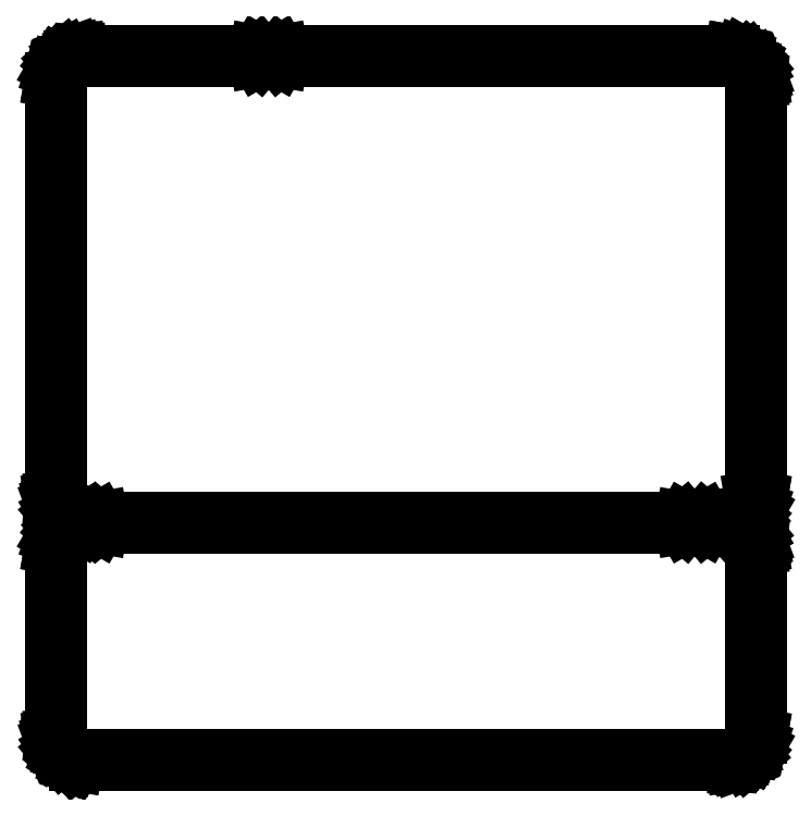
<metadata>
{"format":"dxf","ext":"dxf","renderer":"ezdxf+matplotlib","layout":"modelspace","background":"white","min_lineweight":24,"dpi":150}
</metadata>
<code>
0
SECTION
2
ENTITIES
0
LINE
8
Black
10
170.2
20
-128.5
11
170.3
21
-128.6
0
LINE
8
Black
10
170.3
20
-128.6
11
170.4
21
-128.8
0
LINE
8
Black
10
170.4
20
-128.8
11
170.5
21
-128.9
0
LINE
8
Black
10
170.5
20
-128.9
11
170.5
21
-129.1
0
LINE
8
Black
10
170.5
20
-129.1
11
170.4
21
-129.2
0
LINE
8
Black
10
170.4
20
-129.2
11
170.3
21
-129.4
0
LINE
8
Black
10
170.3
20
-129.4
11
170.2
21
-129.5
0
LINE
8
Black
10
170.2
20
-129.5
11
170
21
-129.5
0
LINE
8
Black
10
170
20
-129.5
11
99
21
-129.5
0
LINE
8
Black
10
99
20
-129.5
11
98.83
21
-129.5
0
LINE
8
Black
10
98.83
20
-129.5
11
98.68
21
-129.4
0
LINE
8
Black
10
98.68
20
-129.4
11
98.57
21
-129.2
0
LINE
8
Black
10
98.57
20
-129.2
11
98.51
21
-129.1
0
LINE
8
Black
10
98.51
20
-129.1
11
98.51
21
-128.9
0
LINE
8
Black
10
98.51
20
-128.9
11
98.57
21
-128.8
0
LINE
8
Black
10
98.57
20
-128.8
11
98.68
21
-128.6
0
LINE
8
Black
10
98.68
20
-128.6
11
98.83
21
-128.5
0
LINE
8
Black
10
98.83
20
-128.5
11
99
21
-128.5
0
LINE
8
Black
10
99
20
-128.5
11
170
21
-128.5
0
LINE
8
Black
10
170
20
-128.5
11
170.2
21
-128.5
0
LINE
8
Black
10
118.2
20
-71.53
11
118.3
21
-71.62
0
LINE
8
Black
10
118.3
20
-71.62
11
118.4
21
-71.75
0
LINE
8
Black
10
118.4
20
-71.75
11
118.5
21
-71.91
0
LINE
8
Black
10
118.5
20
-71.91
11
118.5
21
-72.09
0
LINE
8
Black
10
118.5
20
-72.09
11
118.4
21
-72.25
0
LINE
8
Black
10
118.4
20
-72.25
11
118.3
21
-72.38
0
LINE
8
Black
10
118.3
20
-72.38
11
118.2
21
-72.47
0
LINE
8
Black
10
118.2
20
-72.47
11
118
21
-72.5
0
LINE
8
Black
10
118
20
-72.5
11
96.52
21
-72.5
0
LINE
8
Black
10
96.52
20
-72.5
11
96.09
21
-72.54
0
LINE
8
Black
10
96.09
20
-72.54
11
95.25
21
-72.84
0
LINE
8
Black
10
95.25
20
-72.84
11
94.59
21
-73.4
0
LINE
8
Black
10
94.59
20
-73.4
11
94.16
21
-74.15
0
LINE
8
Black
10
94.16
20
-74.15
11
94
21
-75.04
0
LINE
8
Black
10
94
20
-75.04
11
94
21
-126
0
LINE
8
Black
10
94
20
-126
11
94.04
21
-126.4
0
LINE
8
Black
10
94.04
20
-126.4
11
94.34
21
-127.2
0
LINE
8
Black
10
94.34
20
-127.2
11
94.9
21
-127.9
0
LINE
8
Black
10
94.9
20
-127.9
11
95.65
21
-128.3
0
LINE
8
Black
10
95.65
20
-128.3
11
96.59
21
-128.5
0
LINE
8
Black
10
96.59
20
-128.5
11
96.61
21
-128.5
0
LINE
8
Black
10
96.61
20
-128.5
11
96.63
21
-128.5
0
LINE
8
Black
10
96.63
20
-128.5
11
96.69
21
-128.5
0
LINE
8
Black
10
96.69
20
-128.5
11
96.75
21
-128.6
0
LINE
8
Black
10
96.75
20
-128.6
11
96.77
21
-128.6
0
LINE
8
Black
10
96.77
20
-128.6
11
96.79
21
-128.6
0
LINE
8
Black
10
96.79
20
-128.6
11
96.83
21
-128.6
0
LINE
8
Black
10
96.83
20
-128.6
11
96.88
21
-128.7
0
LINE
8
Black
10
96.88
20
-128.7
11
96.89
21
-128.7
0
LINE
8
Black
10
96.89
20
-128.7
11
96.91
21
-128.7
0
LINE
8
Black
10
96.91
20
-128.7
11
96.94
21
-128.8
0
LINE
8
Black
10
96.94
20
-128.8
11
96.97
21
-128.8
0
LINE
8
Black
10
96.97
20
-128.8
11
96.97
21
-128.9
0
LINE
8
Black
10
96.97
20
-128.9
11
96.98
21
-128.9
0
LINE
8
Black
10
96.98
20
-128.9
11
96.99
21
-128.9
0
LINE
8
Black
10
96.99
20
-128.9
11
97
21
-129
0
LINE
8
Black
10
97
20
-129
11
97
21
-129
0
LINE
8
Black
10
97
20
-129
11
97
21
-129
0
LINE
8
Black
10
97
20
-129
11
96.98
21
-129.1
0
LINE
8
Black
10
96.98
20
-129.1
11
96.97
21
-129.2
0
LINE
8
Black
10
96.97
20
-129.2
11
96.96
21
-129.2
0
LINE
8
Black
10
96.96
20
-129.2
11
96.95
21
-129.2
0
LINE
8
Black
10
96.95
20
-129.2
11
96.92
21
-129.3
0
LINE
8
Black
10
96.92
20
-129.3
11
96.88
21
-129.3
0
LINE
8
Black
10
96.88
20
-129.3
11
96.87
21
-129.3
0
LINE
8
Black
10
96.87
20
-129.3
11
96.85
21
-129.4
0
LINE
8
Black
10
96.85
20
-129.4
11
96.8
21
-129.4
0
LINE
8
Black
10
96.8
20
-129.4
11
96.75
21
-129.4
0
LINE
8
Black
10
96.75
20
-129.4
11
96.73
21
-129.4
0
LINE
8
Black
10
96.73
20
-129.4
11
96.71
21
-129.5
0
LINE
8
Black
10
96.71
20
-129.5
11
96.65
21
-129.5
0
LINE
8
Black
10
96.65
20
-129.5
11
96.59
21
-129.5
0
LINE
8
Black
10
96.59
20
-129.5
11
96.56
21
-129.5
0
LINE
8
Black
10
96.56
20
-129.5
11
96.54
21
-129.5
0
LINE
8
Black
10
96.54
20
-129.5
11
96.09
21
-129.5
0
LINE
8
Black
10
96.09
20
-129.5
11
95.25
21
-129.8
0
LINE
8
Black
10
95.25
20
-129.8
11
94.59
21
-130.4
0
LINE
8
Black
10
94.59
20
-130.4
11
94.16
21
-131.1
0
LINE
8
Black
10
94.16
20
-131.1
11
94
21
-132
0
LINE
8
Black
10
94
20
-132
11
94
21
-155
0
LINE
8
Black
10
94
20
-155
11
94.04
21
-155.4
0
LINE
8
Black
10
94.04
20
-155.4
11
94.34
21
-156.2
0
LINE
8
Black
10
94.34
20
-156.2
11
94.9
21
-156.9
0
LINE
8
Black
10
94.9
20
-156.9
11
95.65
21
-157.3
0
LINE
8
Black
10
95.65
20
-157.3
11
96.54
21
-157.5
0
LINE
8
Black
10
96.54
20
-157.5
11
176
21
-157.5
0
LINE
8
Black
10
176
20
-157.5
11
176.4
21
-157.5
0
LINE
8
Black
10
176.4
20
-157.5
11
177.2
21
-157.2
0
LINE
8
Black
10
177.2
20
-157.2
11
177.9
21
-156.6
0
LINE
8
Black
10
177.9
20
-156.6
11
178.3
21
-155.9
0
LINE
8
Black
10
178.3
20
-155.9
11
178.5
21
-155
0
LINE
8
Black
10
178.5
20
-155
11
178.5
21
-132
0
LINE
8
Black
10
178.5
20
-132
11
178.5
21
-131.6
0
LINE
8
Black
10
178.5
20
-131.6
11
178.2
21
-130.8
0
LINE
8
Black
10
178.2
20
-130.8
11
177.6
21
-130.1
0
LINE
8
Black
10
177.6
20
-130.1
11
176.9
21
-129.7
0
LINE
8
Black
10
176.9
20
-129.7
11
176.4
21
-129.6
0
LINE
8
Black
10
176.4
20
-129.6
11
176
21
-129.6
0
LINE
8
Black
10
176
20
-129.6
11
175.9
21
-129.6
0
LINE
8
Black
10
175.9
20
-129.6
11
175.7
21
-129.5
0
LINE
8
Black
10
175.7
20
-129.5
11
175.7
21
-129.5
0
LINE
8
Black
10
175.7
20
-129.5
11
173
21
-129.5
0
LINE
8
Black
10
173
20
-129.5
11
172.8
21
-129.5
0
LINE
8
Black
10
172.8
20
-129.5
11
172.7
21
-129.4
0
LINE
8
Black
10
172.7
20
-129.4
11
172.6
21
-129.2
0
LINE
8
Black
10
172.6
20
-129.2
11
172.5
21
-129.1
0
LINE
8
Black
10
172.5
20
-129.1
11
172.5
21
-128.9
0
LINE
8
Black
10
172.5
20
-128.9
11
172.6
21
-128.8
0
LINE
8
Black
10
172.6
20
-128.8
11
172.7
21
-128.6
0
LINE
8
Black
10
172.7
20
-128.6
11
172.8
21
-128.5
0
LINE
8
Black
10
172.8
20
-128.5
11
173
21
-128.5
0
LINE
8
Black
10
173
20
-128.5
11
176
21
-128.5
0
LINE
8
Black
10
176
20
-128.5
11
176
21
-128.5
0
LINE
8
Black
10
176
20
-128.5
11
176.1
21
-128.5
0
LINE
8
Black
10
176.1
20
-128.5
11
176.4
21
-128.6
0
LINE
8
Black
10
176.4
20
-128.6
11
176.4
21
-128.6
0
LINE
8
Black
10
176.4
20
-128.6
11
177.2
21
-128.3
0
LINE
8
Black
10
177.2
20
-128.3
11
177.9
21
-127.7
0
LINE
8
Black
10
177.9
20
-127.7
11
178.3
21
-127
0
LINE
8
Black
10
178.3
20
-127
11
178.5
21
-126
0
LINE
8
Black
10
178.5
20
-126
11
178.5
21
-126
0
LINE
8
Black
10
178.5
20
-126
11
178.5
21
-75.02
0
LINE
8
Black
10
178.5
20
-75.02
11
178.5
21
-74.59
0
LINE
8
Black
10
178.5
20
-74.59
11
178.2
21
-73.75
0
LINE
8
Black
10
178.2
20
-73.75
11
177.6
21
-73.09
0
LINE
8
Black
10
177.6
20
-73.09
11
176.9
21
-72.66
0
LINE
8
Black
10
176.9
20
-72.66
11
176
21
-72.5
0
LINE
8
Black
10
176
20
-72.5
11
121
21
-72.5
0
LINE
8
Black
10
121
20
-72.5
11
120.8
21
-72.47
0
LINE
8
Black
10
120.8
20
-72.47
11
120.7
21
-72.38
0
LINE
8
Black
10
120.7
20
-72.38
11
120.6
21
-72.25
0
LINE
8
Black
10
120.6
20
-72.25
11
120.5
21
-72.09
0
LINE
8
Black
10
120.5
20
-72.09
11
120.5
21
-71.91
0
LINE
8
Black
10
120.5
20
-71.91
11
120.6
21
-71.75
0
LINE
8
Black
10
120.6
20
-71.75
11
120.7
21
-71.62
0
LINE
8
Black
10
120.7
20
-71.62
11
120.8
21
-71.53
0
LINE
8
Black
10
120.8
20
-71.53
11
121
21
-71.5
0
LINE
8
Black
10
121
20
-71.5
11
176
21
-71.5
0
LINE
8
Black
10
176
20
-71.5
11
176
21
-71.51
0
LINE
8
Black
10
176
20
-71.51
11
176.1
21
-71.51
0
LINE
8
Black
10
176.1
20
-71.51
11
177.1
21
-71.69
0
LINE
8
Black
10
177.1
20
-71.69
11
177.3
21
-71.75
0
LINE
8
Black
10
177.3
20
-71.75
11
178.2
21
-72.27
0
LINE
8
Black
10
178.2
20
-72.27
11
178.2
21
-72.32
0
LINE
8
Black
10
178.2
20
-72.32
11
178.3
21
-72.38
0
LINE
8
Black
10
178.3
20
-72.38
11
178.3
21
-72.38
0
LINE
8
Black
10
178.3
20
-72.38
11
179
21
-73.18
0
LINE
8
Black
10
179
20
-73.18
11
179
21
-73.18
0
LINE
8
Black
10
179
20
-73.18
11
179.1
21
-73.33
0
LINE
8
Black
10
179.1
20
-73.33
11
179.4
21
-74.31
0
LINE
8
Black
10
179.4
20
-74.31
11
179.4
21
-74.37
0
LINE
8
Black
10
179.4
20
-74.37
11
179.5
21
-74.44
0
LINE
8
Black
10
179.5
20
-74.44
11
179.5
21
-74.96
0
LINE
8
Black
10
179.5
20
-74.96
11
179.5
21
-74.98
0
LINE
8
Black
10
179.5
20
-74.98
11
179.5
21
-75
0
LINE
8
Black
10
179.5
20
-75
11
179.5
21
-126
0
LINE
8
Black
10
179.5
20
-126
11
179.5
21
-126
0
LINE
8
Black
10
179.5
20
-126
11
179.5
21
-126.2
0
LINE
8
Black
10
179.5
20
-126.2
11
179.3
21
-127.2
0
LINE
8
Black
10
179.3
20
-127.2
11
179.3
21
-127.4
0
LINE
8
Black
10
179.3
20
-127.4
11
179.3
21
-127.4
0
LINE
8
Black
10
179.3
20
-127.4
11
178.7
21
-128.3
0
LINE
8
Black
10
178.7
20
-128.3
11
178.6
21
-128.4
0
LINE
8
Black
10
178.6
20
-128.4
11
177.8
21
-129.1
0
LINE
8
Black
10
177.8
20
-129.1
11
178.2
21
-129.3
0
LINE
8
Black
10
178.2
20
-129.3
11
178.2
21
-129.3
0
LINE
8
Black
10
178.2
20
-129.3
11
178.3
21
-129.4
0
LINE
8
Black
10
178.3
20
-129.4
11
178.3
21
-129.4
0
LINE
8
Black
10
178.3
20
-129.4
11
179
21
-130.2
0
LINE
8
Black
10
179
20
-130.2
11
179
21
-130.2
0
LINE
8
Black
10
179
20
-130.2
11
179.1
21
-130.3
0
LINE
8
Black
10
179.1
20
-130.3
11
179.4
21
-131.3
0
LINE
8
Black
10
179.4
20
-131.3
11
179.4
21
-131.4
0
LINE
8
Black
10
179.4
20
-131.4
11
179.5
21
-131.4
0
LINE
8
Black
10
179.5
20
-131.4
11
179.5
21
-132
0
LINE
8
Black
10
179.5
20
-132
11
179.5
21
-132
0
LINE
8
Black
10
179.5
20
-132
11
179.5
21
-132
0
LINE
8
Black
10
179.5
20
-132
11
179.5
21
-155
0
LINE
8
Black
10
179.5
20
-155
11
179.5
21
-155
0
LINE
8
Black
10
179.5
20
-155
11
179.5
21
-155.1
0
LINE
8
Black
10
179.5
20
-155.1
11
179.3
21
-156.1
0
LINE
8
Black
10
179.3
20
-156.1
11
179.3
21
-156.3
0
LINE
8
Black
10
179.3
20
-156.3
11
179.3
21
-156.3
0
LINE
8
Black
10
179.3
20
-156.3
11
178.7
21
-157.2
0
LINE
8
Black
10
178.7
20
-157.2
11
178.6
21
-157.3
0
LINE
8
Black
10
178.6
20
-157.3
11
177.8
21
-158
0
LINE
8
Black
10
177.8
20
-158
11
177.7
21
-158.1
0
LINE
8
Black
10
177.7
20
-158.1
11
176.7
21
-158.4
0
LINE
8
Black
10
176.7
20
-158.4
11
176.6
21
-158.4
0
LINE
8
Black
10
176.6
20
-158.4
11
176.6
21
-158.5
0
LINE
8
Black
10
176.6
20
-158.5
11
176
21
-158.5
0
LINE
8
Black
10
176
20
-158.5
11
176
21
-158.5
0
LINE
8
Black
10
176
20
-158.5
11
176
21
-158.5
0
LINE
8
Black
10
176
20
-158.5
11
96
21
-158.5
0
LINE
8
Black
10
96
20
-158.5
11
95.83
21
-158.5
0
LINE
8
Black
10
95.83
20
-158.5
11
95.68
21
-158.4
0
LINE
8
Black
10
95.68
20
-158.4
11
95.66
21
-158.4
0
LINE
8
Black
10
95.66
20
-158.4
11
95.39
21
-158.3
0
LINE
8
Black
10
95.39
20
-158.3
11
95.22
21
-158.3
0
LINE
8
Black
10
95.22
20
-158.3
11
94.32
21
-157.7
0
LINE
8
Black
10
94.32
20
-157.7
11
94.19
21
-157.6
0
LINE
8
Black
10
94.19
20
-157.6
11
93.52
21
-156.8
0
LINE
8
Black
10
93.52
20
-156.8
11
93.43
21
-156.7
0
LINE
8
Black
10
93.43
20
-156.7
11
93.08
21
-155.7
0
LINE
8
Black
10
93.08
20
-155.7
11
93.06
21
-155.6
0
LINE
8
Black
10
93.06
20
-155.6
11
93.05
21
-155.6
0
LINE
8
Black
10
93.05
20
-155.6
11
93
21
-155
0
LINE
8
Black
10
93
20
-155
11
93
21
-155
0
LINE
8
Black
10
93
20
-155
11
93
21
-155
0
LINE
8
Black
10
93
20
-155
11
93
21
-132
0
LINE
8
Black
10
93
20
-132
11
93.01
21
-132
0
LINE
8
Black
10
93.01
20
-132
11
93.01
21
-131.9
0
LINE
8
Black
10
93.01
20
-131.9
11
93.19
21
-130.9
0
LINE
8
Black
10
93.19
20
-130.9
11
93.25
21
-130.7
0
LINE
8
Black
10
93.25
20
-130.7
11
93.77
21
-129.8
0
LINE
8
Black
10
93.77
20
-129.8
11
93.82
21
-129.8
0
LINE
8
Black
10
93.82
20
-129.8
11
93.88
21
-129.7
0
LINE
8
Black
10
93.88
20
-129.7
11
94.68
21
-129
0
LINE
8
Black
10
94.68
20
-129
11
94.75
21
-129
0
LINE
8
Black
10
94.75
20
-129
11
94.32
21
-128.7
0
LINE
8
Black
10
94.32
20
-128.7
11
94.19
21
-128.6
0
LINE
8
Black
10
94.19
20
-128.6
11
93.52
21
-127.8
0
LINE
8
Black
10
93.52
20
-127.8
11
93.43
21
-127.7
0
LINE
8
Black
10
93.43
20
-127.7
11
93.08
21
-126.7
0
LINE
8
Black
10
93.08
20
-126.7
11
93.06
21
-126.6
0
LINE
8
Black
10
93.06
20
-126.6
11
93.05
21
-126.6
0
LINE
8
Black
10
93.05
20
-126.6
11
93
21
-126
0
LINE
8
Black
10
93
20
-126
11
93
21
-126
0
LINE
8
Black
10
93
20
-126
11
93
21
-126
0
LINE
8
Black
10
93
20
-126
11
93
21
-75
0
LINE
8
Black
10
93
20
-75
11
93.01
21
-74.96
0
LINE
8
Black
10
93.01
20
-74.96
11
93.01
21
-74.91
0
LINE
8
Black
10
93.01
20
-74.91
11
93.19
21
-73.89
0
LINE
8
Black
10
93.19
20
-73.89
11
93.25
21
-73.72
0
LINE
8
Black
10
93.25
20
-73.72
11
93.77
21
-72.82
0
LINE
8
Black
10
93.77
20
-72.82
11
93.82
21
-72.76
0
LINE
8
Black
10
93.82
20
-72.76
11
93.88
21
-72.69
0
LINE
8
Black
10
93.88
20
-72.69
11
94.68
21
-72.02
0
LINE
8
Black
10
94.68
20
-72.02
11
94.83
21
-71.93
0
LINE
8
Black
10
94.83
20
-71.93
11
95.81
21
-71.58
0
LINE
8
Black
10
95.81
20
-71.58
11
95.87
21
-71.56
0
LINE
8
Black
10
95.87
20
-71.56
11
95.94
21
-71.55
0
LINE
8
Black
10
95.94
20
-71.55
11
96.46
21
-71.5
0
LINE
8
Black
10
96.46
20
-71.5
11
96.48
21
-71.5
0
LINE
8
Black
10
96.48
20
-71.5
11
96.5
21
-71.5
0
LINE
8
Black
10
96.5
20
-71.5
11
118
21
-71.5
0
LINE
8
Black
10
118
20
-71.5
11
118.2
21
-71.53
0
ENDSEC
0
EOF

</code>
